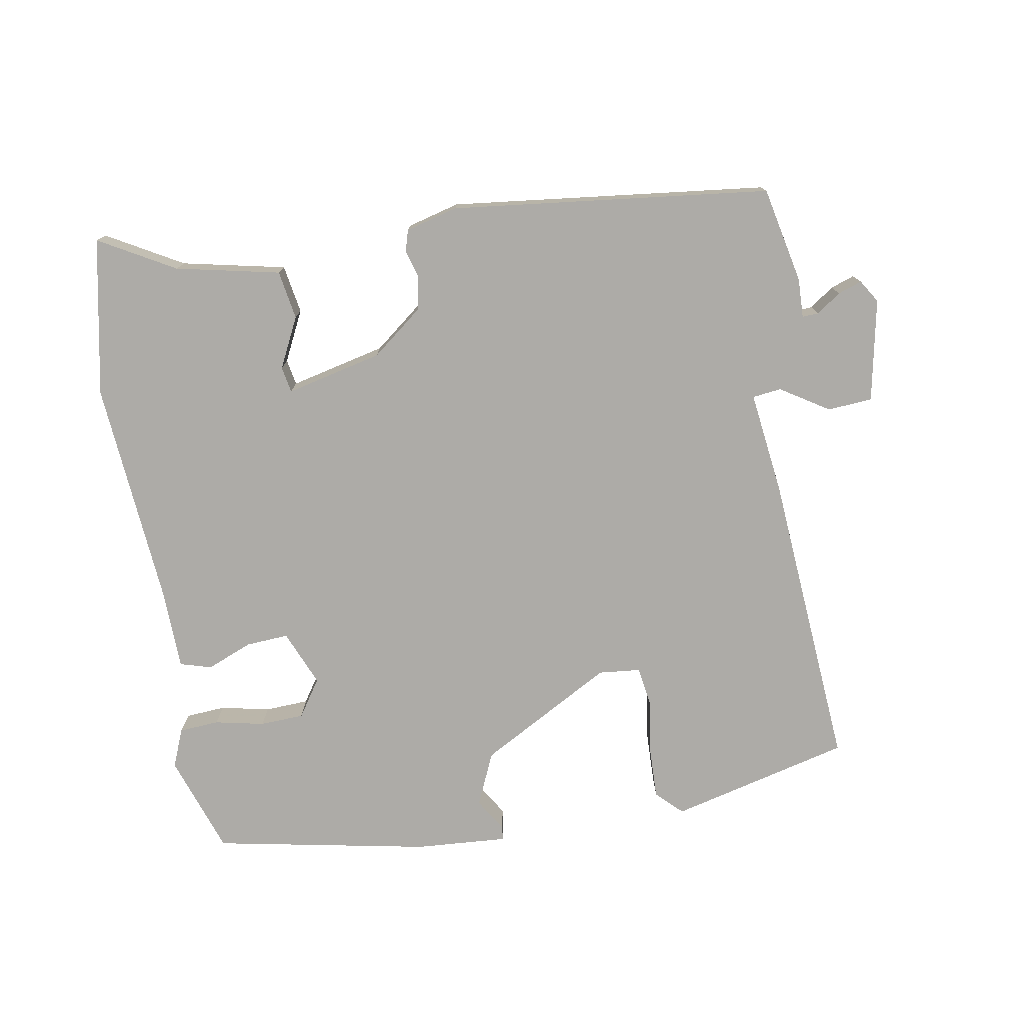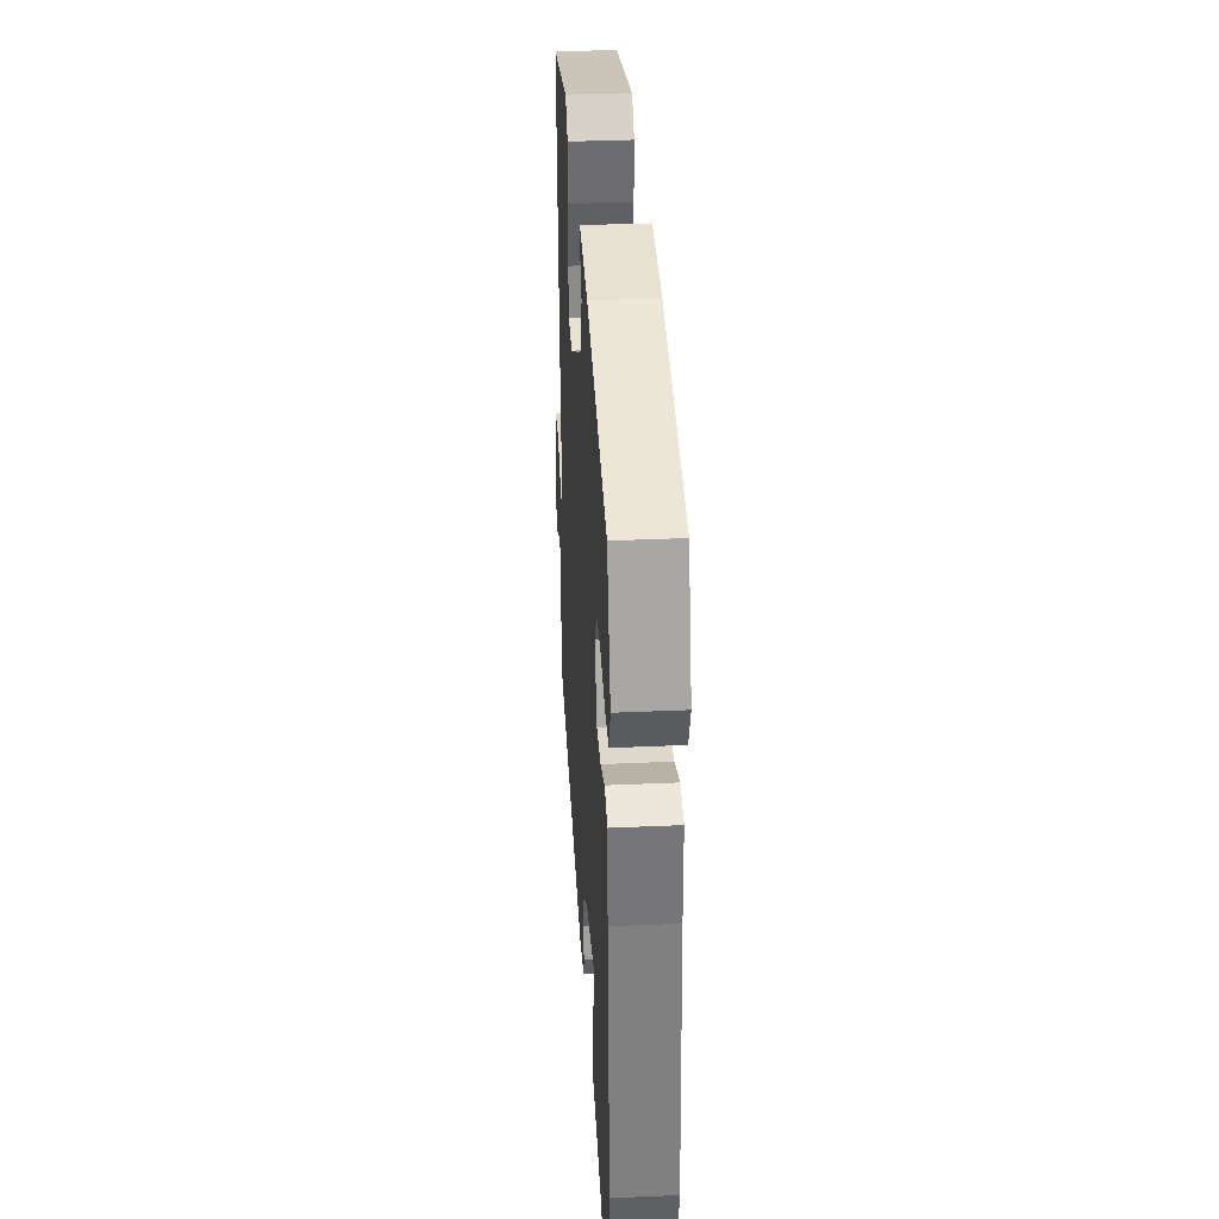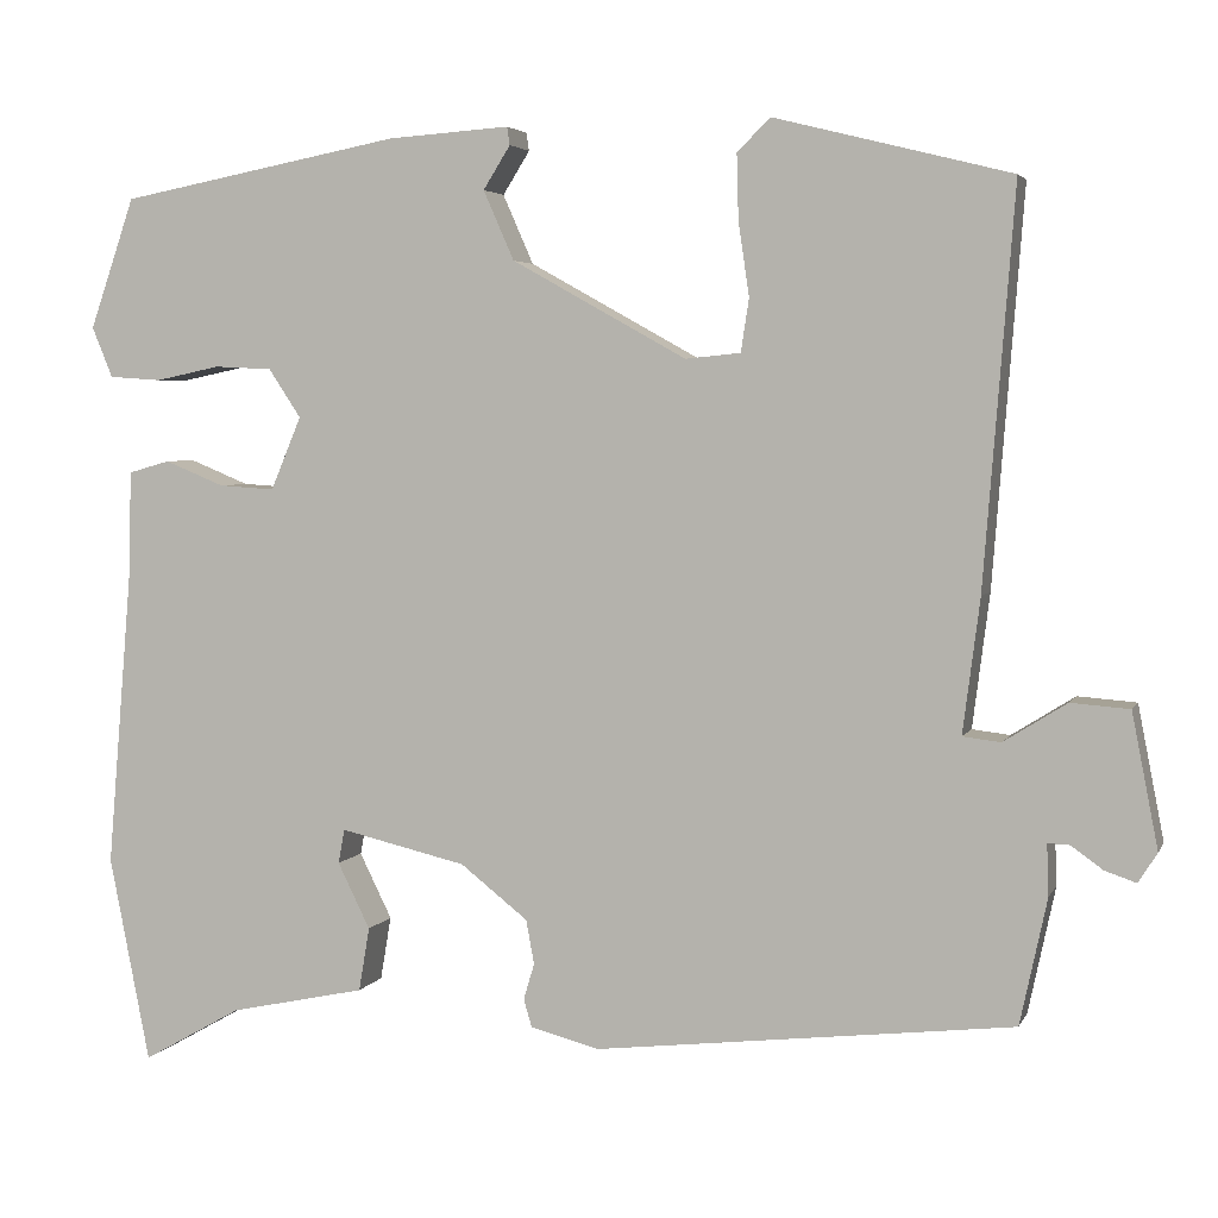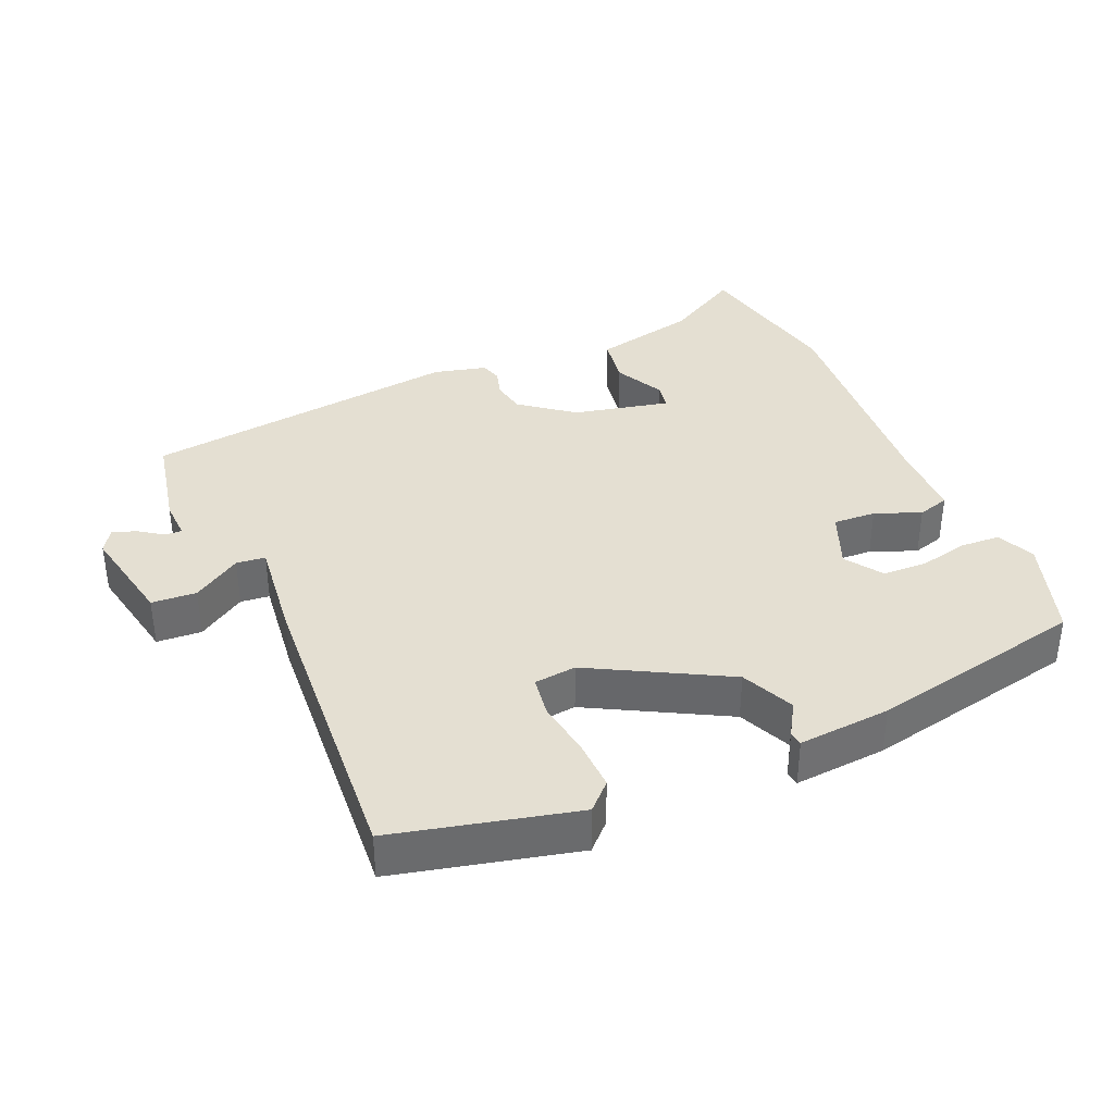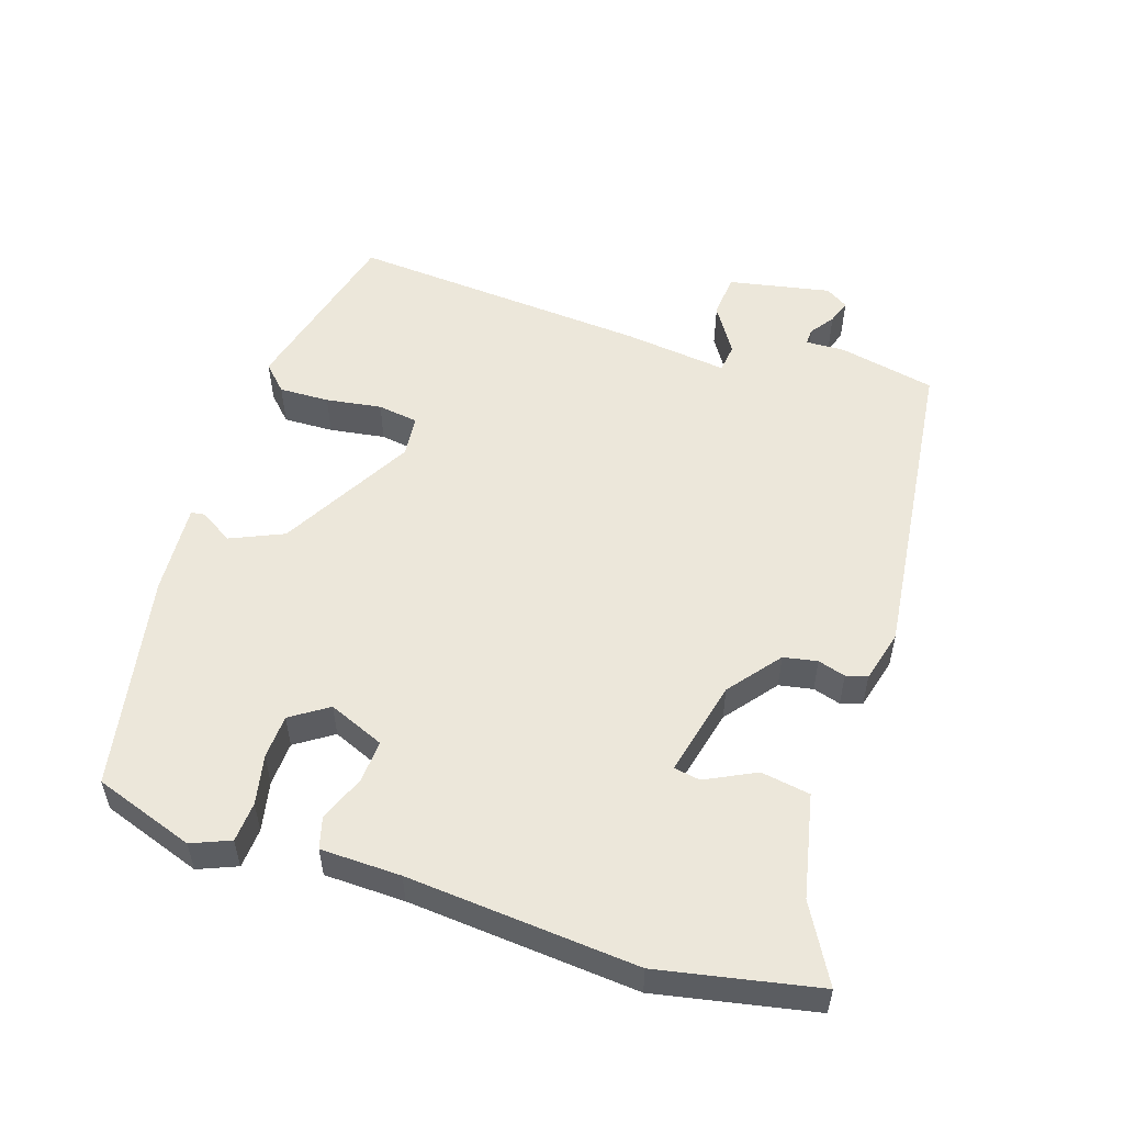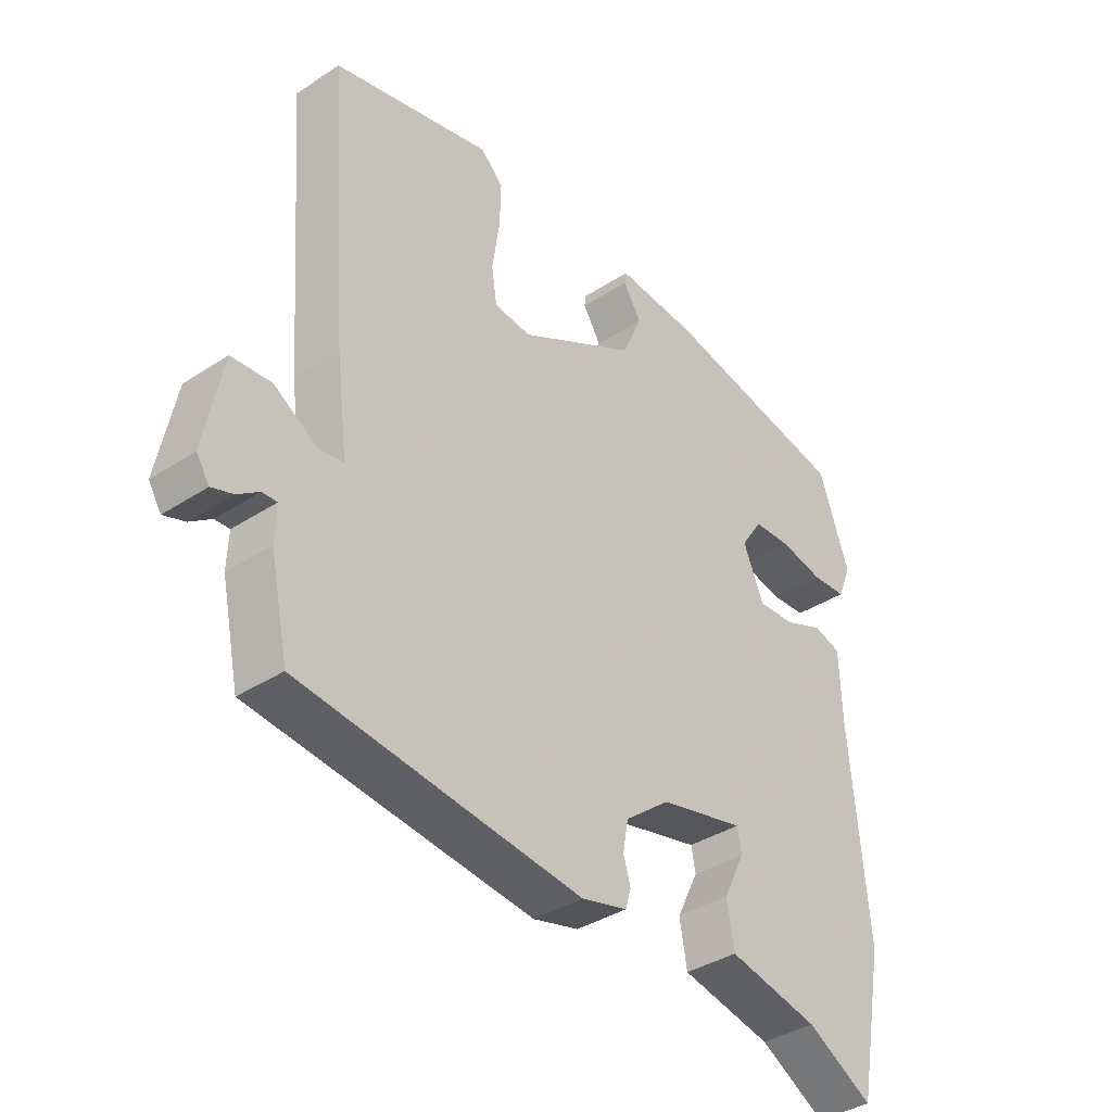
<metadata>
{"format":"obj","ext":"obj","renderer":"f3d","projection":"perspective","resolution":1024,"background":"white","views":[{"elev":-76.4,"azim":-170.3,"up":"+Y"},{"elev":34.9,"azim":86.6,"up":"+Z"},{"elev":4.0,"azim":-164.1,"up":"+Z"},{"elev":37.2,"azim":-24.0,"up":"+Y"},{"elev":53.6,"azim":108.0,"up":"+Y"},{"elev":-37.5,"azim":-50.1,"up":"+Z"}]}
</metadata>
<code>
v -0.514 0.07 -0.446
v -0.544 0.07 -0.306
v -0.542 0.07 -0.249
v -0.566 0.07 -0.25
v -0.601 0.07 -0.275
v -0.636 0.07 -0.287
v -0.657 0.07 -0.254
v -0.628 0.07 -0.105
v -0.563 0.07 -0.1
v -0.493 0.07 -0.144
v -0.451 0.07 -0.139
v -0.47 0.07 0.01
v -0.504 0.07 0.449
v -0.242 0.07 0.515
v -0.205 0.07 0.479
v -0.207 0.07 0.406
v -0.219 0.07 0.325
v -0.21 0.07 0.266
v -0.149 0.07 0.26
v 0.045 0.07 0.368
v 0.079 0.07 0.445
v 0.049 0.07 0.493
v 0.052 0.07 0.513
v 0.186 0.07 0.504
v 0.5 0.07 0.444
v 0.55 0.07 0.299
v 0.527 0.07 0.243
v 0.469 0.07 0.239
v 0.397 0.07 0.254
v 0.333 0.07 0.251
v 0.297 0.07 0.197
v 0.331 0.07 0.116
v 0.393 0.07 0.12
v 0.459 0.07 0.147
v 0.505 0.07 0.134
v 0.508 0.07 0.018
v 0.536 0.07 -0.314
v 0.491 0.07 -0.543
v 0.381 0.07 -0.481
v 0.23 0.07 -0.449
v 0.218 0.07 -0.378
v 0.254 0.07 -0.305
v 0.247 0.07 -0.267
v 0.107 0.07 -0.3
v 0.032 0.07 -0.359
v 0.023 0.07 -0.408
v 0.035 0.07 -0.448
v 0.026 0.07 -0.479
v -0.05 0.07 -0.499
v -0.514 0 -0.446
v -0.544 0 -0.306
v -0.542 0 -0.249
v -0.566 0 -0.25
v -0.601 0 -0.275
v -0.636 0 -0.287
v -0.657 0 -0.254
v -0.628 0 -0.105
v -0.563 0 -0.1
v -0.493 0 -0.144
v -0.451 0 -0.139
v -0.47 0 0.01
v -0.504 0 0.449
v -0.242 0 0.515
v -0.205 0 0.479
v -0.207 0 0.406
v -0.219 0 0.325
v -0.21 0 0.266
v -0.149 0 0.26
v 0.045 0 0.368
v 0.079 0 0.445
v 0.049 0 0.493
v 0.052 0 0.513
v 0.186 0 0.504
v 0.5 0 0.444
v 0.55 0 0.299
v 0.527 0 0.243
v 0.469 0 0.239
v 0.397 0 0.254
v 0.333 0 0.251
v 0.297 0 0.197
v 0.331 0 0.116
v 0.393 0 0.12
v 0.459 0 0.147
v 0.505 0 0.134
v 0.508 0 0.018
v 0.536 0 -0.314
v 0.491 0 -0.543
v 0.381 0 -0.481
v 0.23 0 -0.449
v 0.218 0 -0.378
v 0.254 0 -0.305
v 0.247 0 -0.267
v 0.107 0 -0.3
v 0.032 0 -0.359
v 0.023 0 -0.408
v 0.035 0 -0.448
v 0.026 0 -0.479
v -0.05 0 -0.499
f 46 47 48 49
f 45 46 49 1
f 44 45 1 2
f 43 44 2 3
f 39 40 41 42
f 39 42 43
f 36 37 38 39
f 36 39 43
f 33 34 35 36
f 32 33 36 43
f 31 32 43 3
f 26 27 28 29
f 26 29 30
f 25 26 30
f 24 25 30
f 21 22 23 24
f 20 21 24 30
f 19 20 30 31
f 14 15 16 17
f 12 13 14 17
f 11 12 17 18
f 7 8 9 10
f 7 10 11
f 4 5 6 7
f 4 7 11
f 3 4 11
f 31 3 11
f 11 18 19 31
f 98 97 96 95
f 50 98 95 94
f 51 50 94 93
f 52 51 93 92
f 91 90 89 88
f 92 91 88
f 88 87 86 85
f 92 88 85
f 85 84 83 82
f 92 85 82 81
f 52 92 81 80
f 78 77 76 75
f 79 78 75
f 79 75 74
f 79 74 73
f 73 72 71 70
f 79 73 70 69
f 80 79 69 68
f 66 65 64 63
f 66 63 62 61
f 67 66 61 60
f 59 58 57 56
f 60 59 56
f 56 55 54 53
f 60 56 53
f 60 53 52
f 60 52 80
f 80 68 67 60
f 1 50 51 2
f 2 51 52 3
f 3 52 53 4
f 4 53 54 5
f 5 54 55 6
f 6 55 56 7
f 7 56 57 8
f 8 57 58 9
f 9 58 59 10
f 10 59 60 11
f 11 60 61 12
f 12 61 62 13
f 13 62 63 14
f 14 63 64 15
f 15 64 65 16
f 16 65 66 17
f 17 66 67 18
f 18 67 68 19
f 19 68 69 20
f 20 69 70 21
f 21 70 71 22
f 22 71 72 23
f 23 72 73 24
f 24 73 74 25
f 25 74 75 26
f 26 75 76 27
f 27 76 77 28
f 28 77 78 29
f 29 78 79 30
f 30 79 80 31
f 31 80 81 32
f 32 81 82 33
f 33 82 83 34
f 34 83 84 35
f 35 84 85 36
f 36 85 86 37
f 37 86 87 38
f 38 87 88 39
f 39 88 89 40
f 40 89 90 41
f 41 90 91 42
f 42 91 92 43
f 43 92 93 44
f 44 93 94 45
f 45 94 95 46
f 46 95 96 47
f 47 96 97 48
f 48 97 98 49
f 49 98 50 1

</code>
